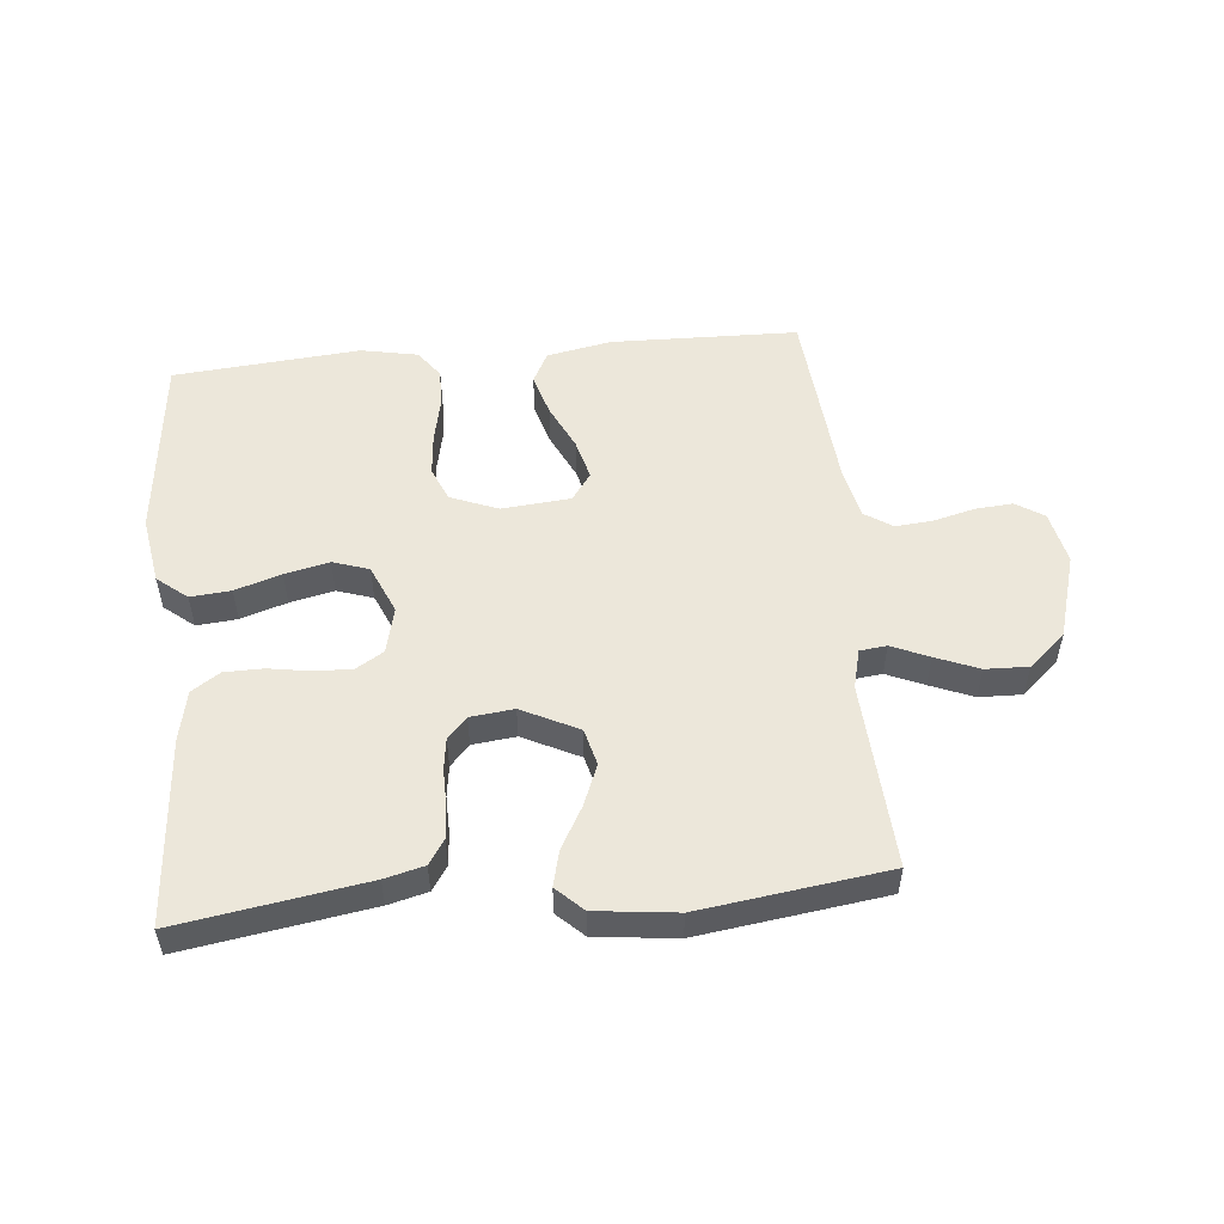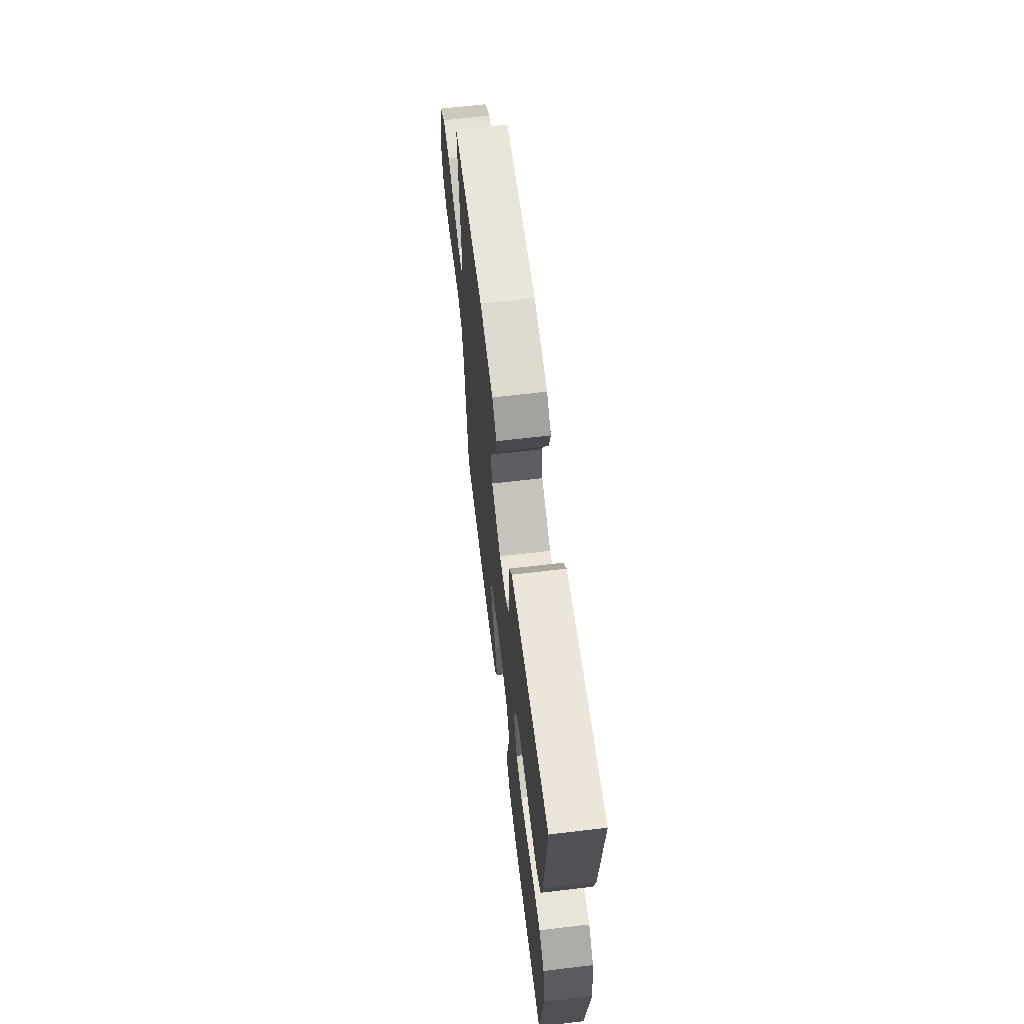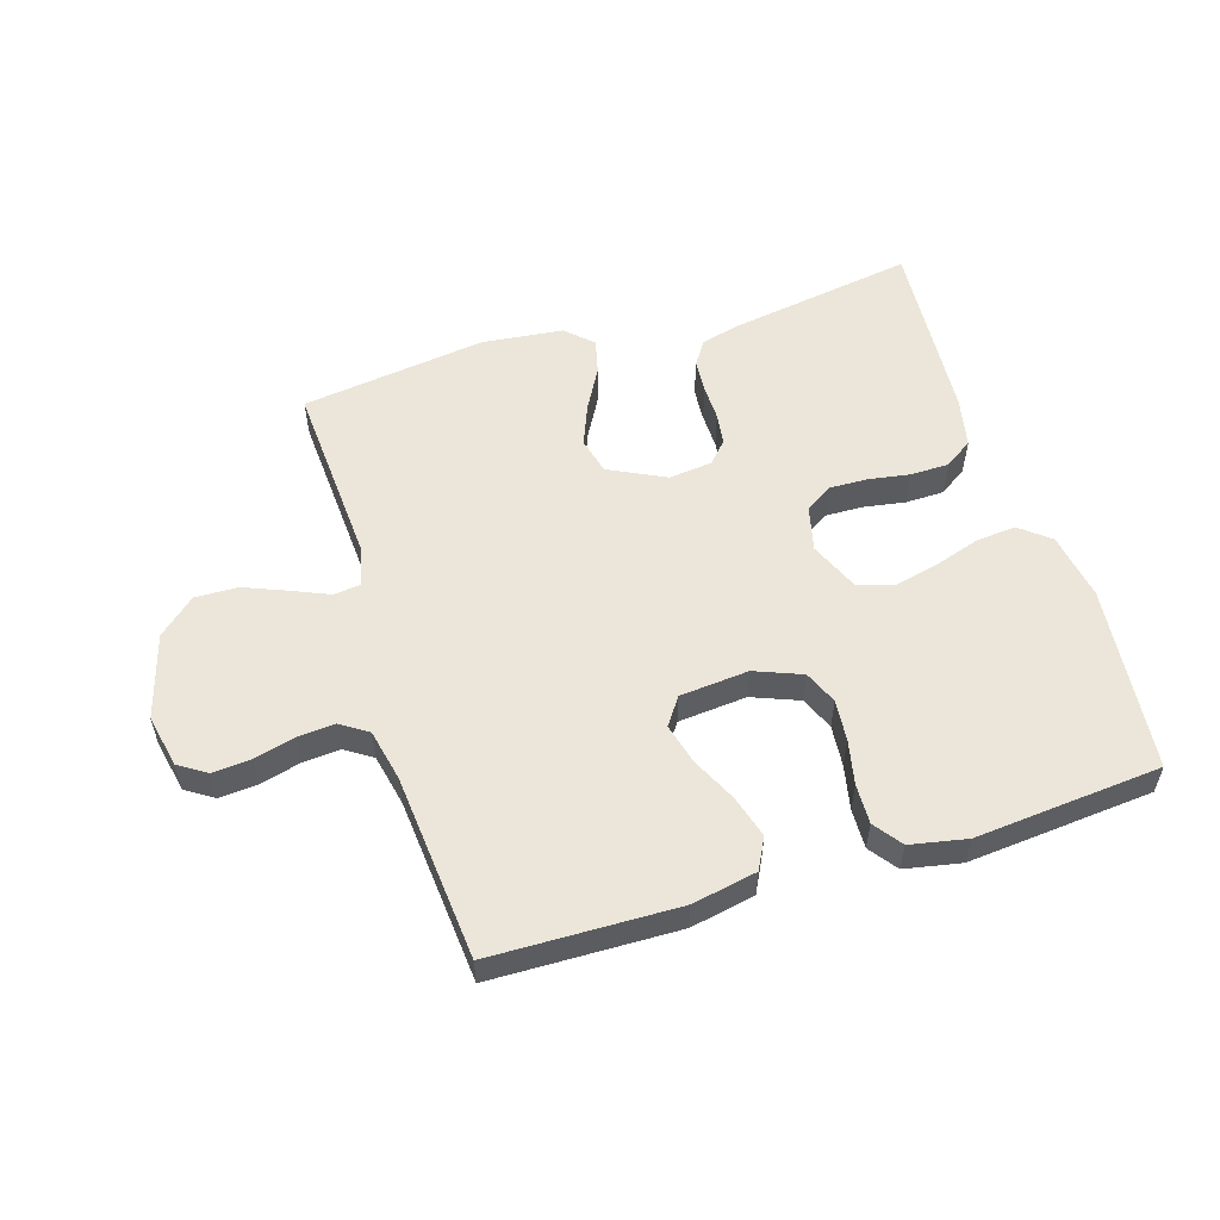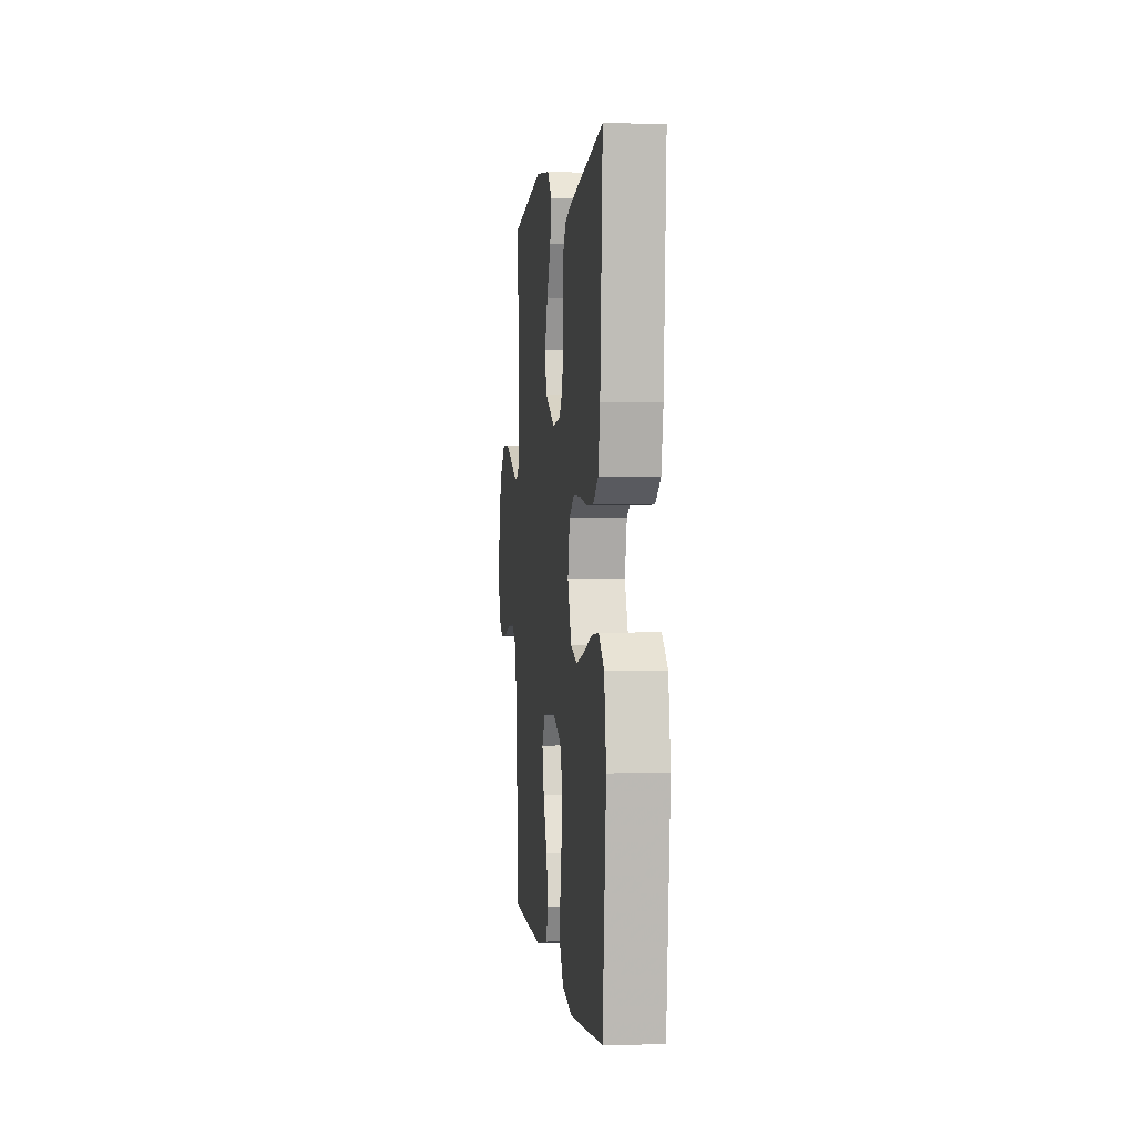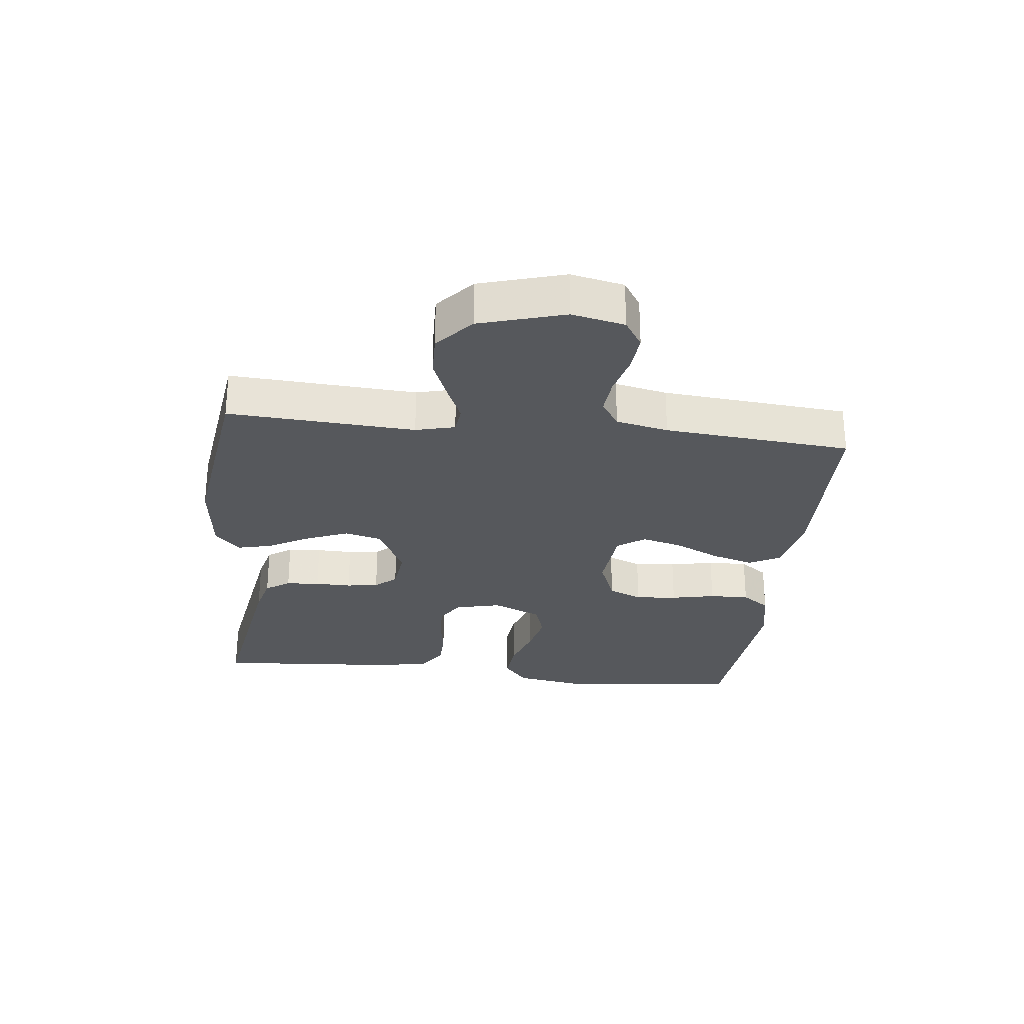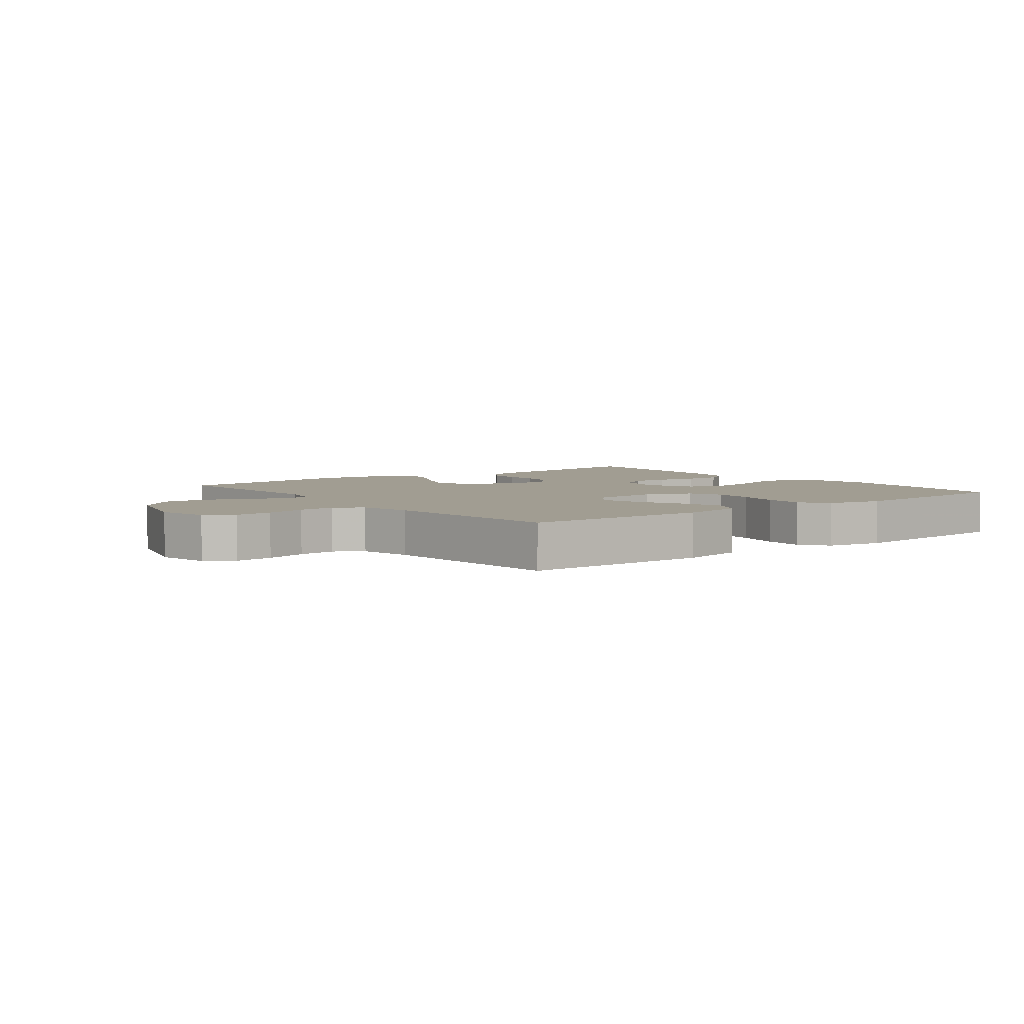
<metadata>
{"format":"obj","ext":"obj","renderer":"f3d","projection":"perspective","resolution":1024,"background":"white","views":[{"elev":52.9,"azim":-5.4,"up":"+Y"},{"elev":64.5,"azim":-96.8,"up":"+Z"},{"elev":55.4,"azim":162.7,"up":"+Y"},{"elev":1.1,"azim":-96.4,"up":"+Z"},{"elev":-27.7,"azim":83.6,"up":"+Y"},{"elev":4.7,"azim":142.2,"up":"+Y"}]}
</metadata>
<code>
v 0.5 0.07 0.5
v 0.482 0.07 0.2
v 0.498 0.07 0.137
v 0.541 0.07 0.132
v 0.601 0.07 0.158
v 0.67 0.07 0.186
v 0.739 0.07 0.188
v 0.798 0.07 0.136
v 0.838 0.07 0
v 0.82 0.07 -0.085
v 0.775 0.07 -0.114
v 0.714 0.07 -0.109
v 0.648 0.07 -0.092
v 0.588 0.07 -0.087
v 0.544 0.07 -0.116
v 0.526 0.07 -0.2
v 0.5 0.07 -0.5
v 0.2 0.07 -0.507
v 0.096 0.07 -0.487
v 0.07 0.07 -0.437
v 0.09 0.07 -0.369
v 0.125 0.07 -0.296
v 0.142 0.07 -0.231
v 0.111 0.07 -0.187
v 0 0.07 -0.177
v -0.076 0.07 -0.207
v -0.099 0.07 -0.261
v -0.093 0.07 -0.328
v -0.078 0.07 -0.399
v -0.076 0.07 -0.463
v -0.109 0.07 -0.508
v -0.2 0.07 -0.526
v -0.5 0.07 -0.5
v -0.532 0.07 -0.2
v -0.514 0.07 -0.091
v -0.466 0.07 -0.052
v -0.401 0.07 -0.058
v -0.327 0.07 -0.082
v -0.256 0.07 -0.098
v -0.198 0.07 -0.079
v -0.164 0.07 0
v -0.182 0.07 0.074
v -0.226 0.07 0.101
v -0.287 0.07 0.099
v -0.354 0.07 0.088
v -0.416 0.07 0.089
v -0.461 0.07 0.119
v -0.478 0.07 0.2
v -0.5 0.07 0.5
v -0.2 0.07 0.452
v -0.137 0.07 0.436
v -0.111 0.07 0.397
v -0.107 0.07 0.343
v -0.108 0.07 0.285
v -0.101 0.07 0.234
v -0.07 0.07 0.2
v 0 0.07 0.192
v 0.091 0.07 0.237
v 0.106 0.07 0.296
v 0.079 0.07 0.363
v 0.042 0.07 0.429
v 0.028 0.07 0.486
v 0.07 0.07 0.526
v 0.2 0.07 0.541
v 0.5 0 0.5
v 0.482 0 0.2
v 0.498 0 0.137
v 0.541 0 0.132
v 0.601 0 0.158
v 0.67 0 0.186
v 0.739 0 0.188
v 0.798 0 0.136
v 0.838 0 0
v 0.82 0 -0.085
v 0.775 0 -0.114
v 0.714 0 -0.109
v 0.648 0 -0.092
v 0.588 0 -0.087
v 0.544 0 -0.116
v 0.526 0 -0.2
v 0.5 0 -0.5
v 0.2 0 -0.507
v 0.096 0 -0.487
v 0.07 0 -0.437
v 0.09 0 -0.369
v 0.125 0 -0.296
v 0.142 0 -0.231
v 0.111 0 -0.187
v 0 0 -0.177
v -0.076 0 -0.207
v -0.099 0 -0.261
v -0.093 0 -0.328
v -0.078 0 -0.399
v -0.076 0 -0.463
v -0.109 0 -0.508
v -0.2 0 -0.526
v -0.5 0 -0.5
v -0.532 0 -0.2
v -0.514 0 -0.091
v -0.466 0 -0.052
v -0.401 0 -0.058
v -0.327 0 -0.082
v -0.256 0 -0.098
v -0.198 0 -0.079
v -0.164 0 0
v -0.182 0 0.074
v -0.226 0 0.101
v -0.287 0 0.099
v -0.354 0 0.088
v -0.416 0 0.089
v -0.461 0 0.119
v -0.478 0 0.2
v -0.5 0 0.5
v -0.2 0 0.452
v -0.137 0 0.436
v -0.111 0 0.397
v -0.107 0 0.343
v -0.108 0 0.285
v -0.101 0 0.234
v -0.07 0 0.2
v 0 0 0.192
v 0.091 0 0.237
v 0.106 0 0.296
v 0.079 0 0.363
v 0.042 0 0.429
v 0.028 0 0.486
v 0.07 0 0.526
v 0.2 0 0.541
f 63 64 1 2
f 60 61 62 63
f 59 60 63 2
f 58 59 2 3
f 57 58 3
f 51 52 53 54
f 51 54 55
f 50 51 55
f 49 50 55
f 48 49 55 56
f 44 45 46 47
f 43 44 47 48
f 35 36 37 38
f 35 38 39
f 34 35 39
f 33 34 39 40
f 31 32 33 40
f 28 29 30 31
f 27 28 31 40
f 19 20 21 22
f 19 22 23
f 16 17 18 19
f 15 16 19 23
f 14 15 23 24
f 10 11 12 13
f 10 13 14
f 9 10 14
f 4 5 6 7
f 4 7 8 9
f 57 3 4 9
f 43 48 56 57
f 42 43 57 9
f 26 27 40 41
f 25 26 41 42
f 24 25 42
f 9 14 24 42
f 66 65 128 127
f 127 126 125 124
f 66 127 124 123
f 67 66 123 122
f 67 122 121
f 118 117 116 115
f 119 118 115
f 119 115 114
f 119 114 113
f 120 119 113 112
f 111 110 109 108
f 112 111 108 107
f 102 101 100 99
f 103 102 99
f 103 99 98
f 104 103 98 97
f 104 97 96 95
f 95 94 93 92
f 104 95 92 91
f 86 85 84 83
f 87 86 83
f 83 82 81 80
f 87 83 80 79
f 88 87 79 78
f 77 76 75 74
f 78 77 74
f 78 74 73
f 71 70 69 68
f 73 72 71 68
f 73 68 67 121
f 121 120 112 107
f 73 121 107 106
f 105 104 91 90
f 106 105 90 89
f 106 89 88
f 106 88 78 73
f 1 65 66 2
f 2 66 67 3
f 3 67 68 4
f 4 68 69 5
f 5 69 70 6
f 6 70 71 7
f 7 71 72 8
f 8 72 73 9
f 9 73 74 10
f 10 74 75 11
f 11 75 76 12
f 12 76 77 13
f 13 77 78 14
f 14 78 79 15
f 15 79 80 16
f 16 80 81 17
f 17 81 82 18
f 18 82 83 19
f 19 83 84 20
f 20 84 85 21
f 21 85 86 22
f 22 86 87 23
f 23 87 88 24
f 24 88 89 25
f 25 89 90 26
f 26 90 91 27
f 27 91 92 28
f 28 92 93 29
f 29 93 94 30
f 30 94 95 31
f 31 95 96 32
f 32 96 97 33
f 33 97 98 34
f 34 98 99 35
f 35 99 100 36
f 36 100 101 37
f 37 101 102 38
f 38 102 103 39
f 39 103 104 40
f 40 104 105 41
f 41 105 106 42
f 42 106 107 43
f 43 107 108 44
f 44 108 109 45
f 45 109 110 46
f 46 110 111 47
f 47 111 112 48
f 48 112 113 49
f 49 113 114 50
f 50 114 115 51
f 51 115 116 52
f 52 116 117 53
f 53 117 118 54
f 54 118 119 55
f 55 119 120 56
f 56 120 121 57
f 57 121 122 58
f 58 122 123 59
f 59 123 124 60
f 60 124 125 61
f 61 125 126 62
f 62 126 127 63
f 63 127 128 64
f 64 128 65 1

</code>
